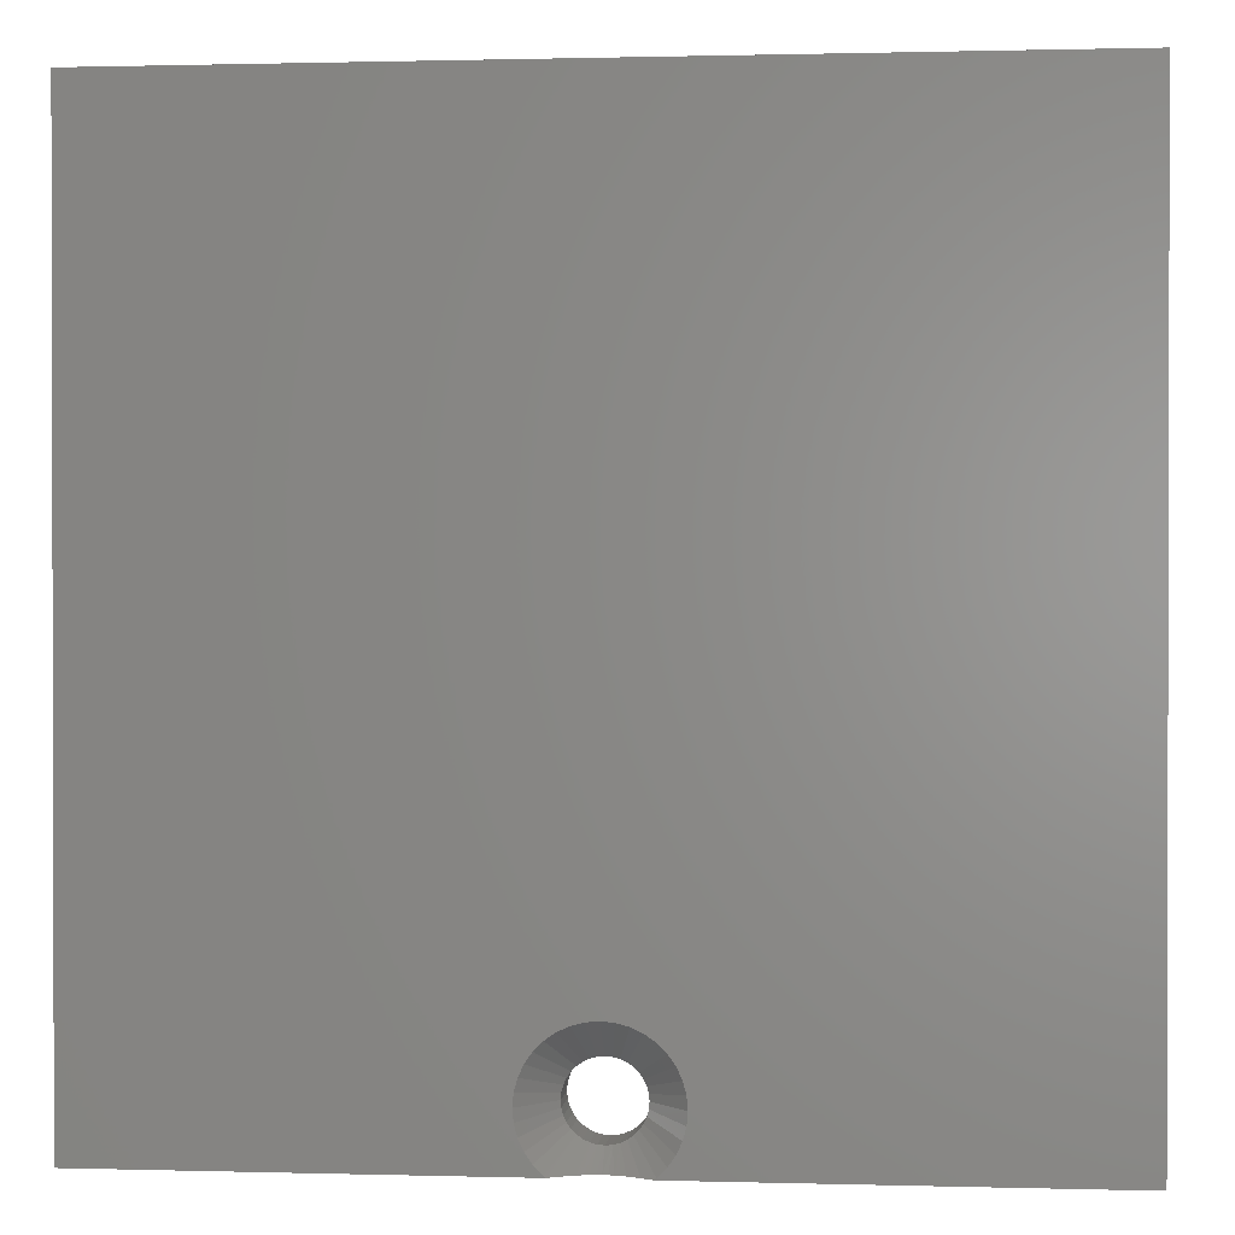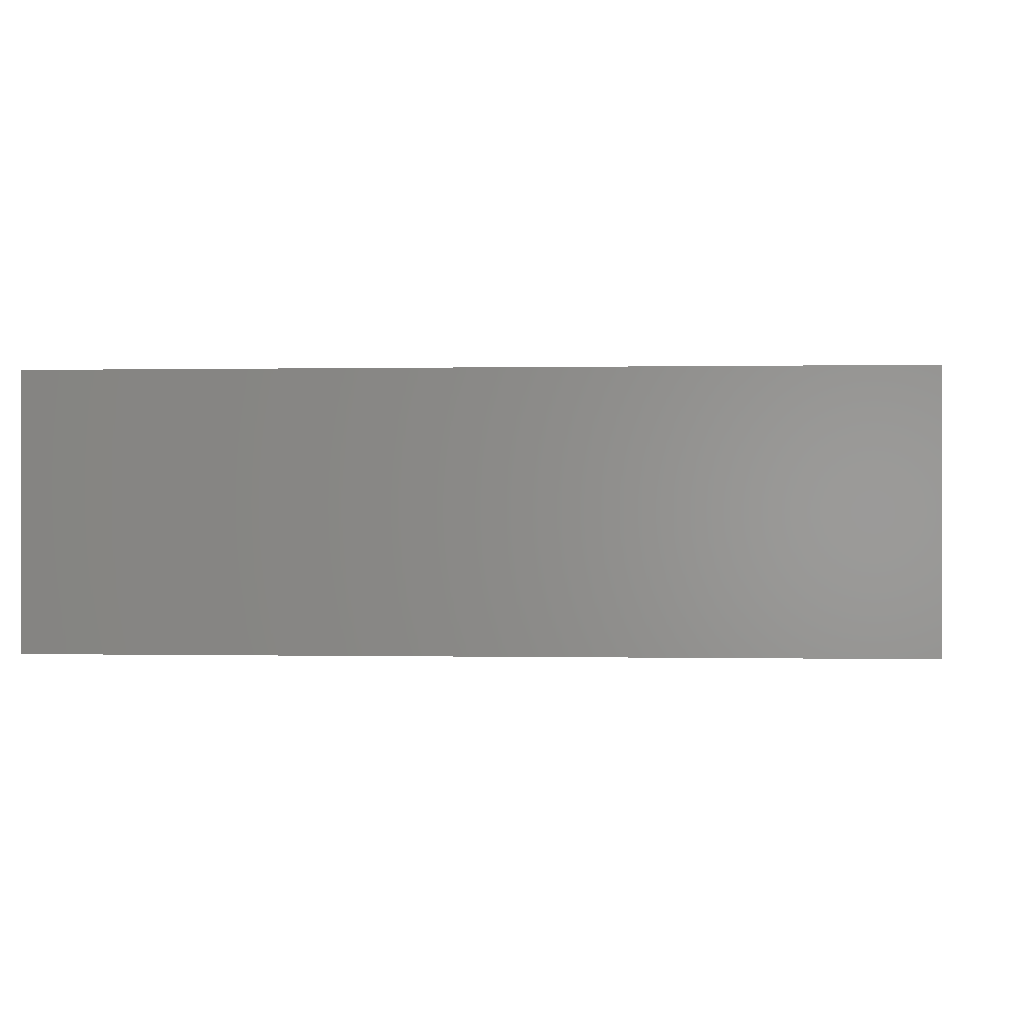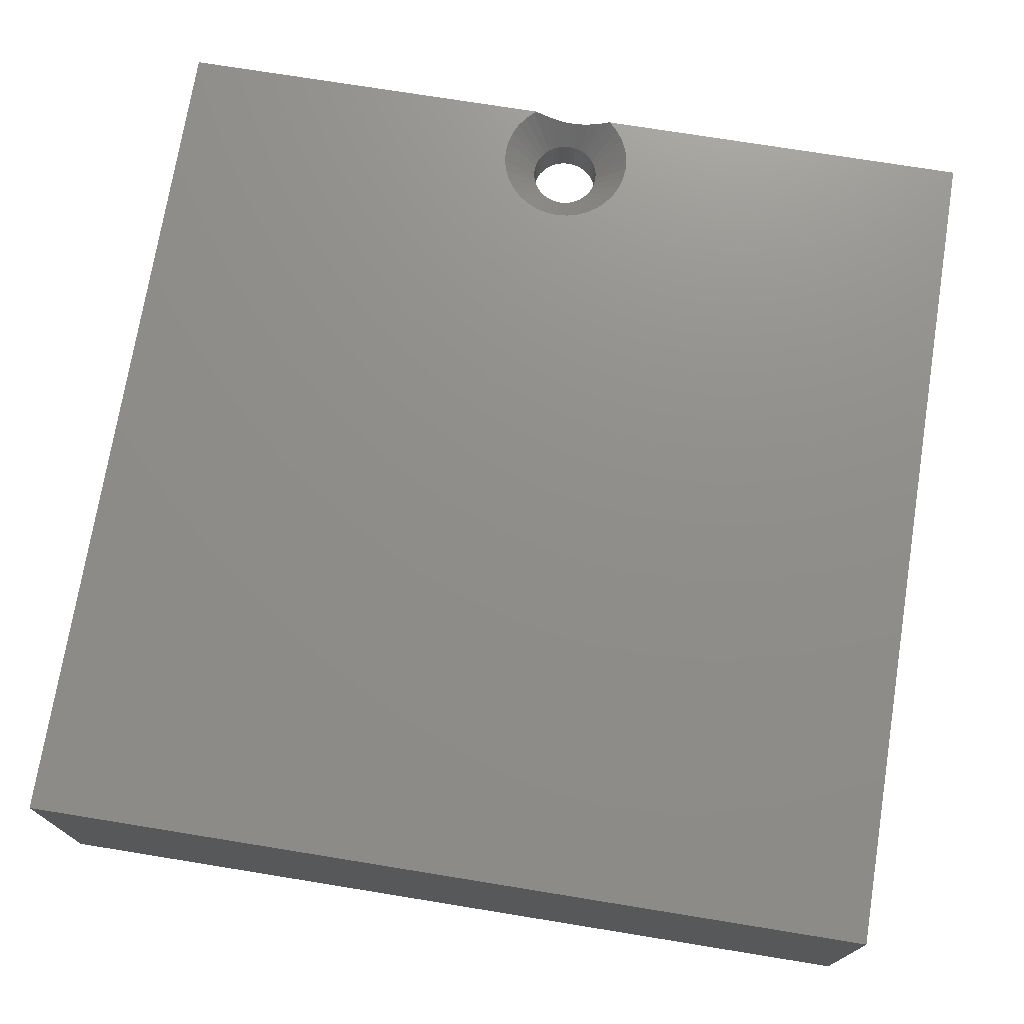
<metadata>
{"format":"stl","ext":"stl","renderer":"f3d","projection":"perspective","resolution":1024,"background":"white","views":[{"elev":0.8,"azim":5.8,"up":"+Y"},{"elev":-0.0,"azim":-175.2,"up":"+Z"},{"elev":73.4,"azim":-170.8,"up":"+Z"}]}
</metadata>
<code>
# stl→obj: 354 verts, 600 faces
v 28.25 15.5 3.469e-15
v 28.25 15.5 3.4
v 28.17 16.92 3.469e-15
v 28.17 16.92 3.4
v 27.92 18.33 3.469e-15
v 27.92 18.33 3.4
v 27.51 19.69 3.469e-15
v 27.51 19.69 3.4
v 26.95 21 3.469e-15
v 26.95 21 3.4
v 26.23 22.23 3.469e-15
v 26.23 22.23 3.4
v 25.38 23.37 3.469e-15
v 25.38 23.37 3.4
v 24.41 24.41 3.469e-15
v 24.41 24.41 3.4
v 23.32 25.33 3.469e-15
v 23.32 25.33 3.4
v 22.12 26.11 3.469e-15
v 22.12 26.11 3.4
v 20.85 26.75 3.469e-15
v 20.85 26.75 3.4
v 19.51 27.24 3.469e-15
v 19.51 27.24 3.4
v 18.13 27.56 3.469e-15
v 18.13 27.56 3.4
v 16.71 27.73 3.469e-15
v 16.71 27.73 3.4
v 15.29 27.73 3.469e-15
v 15.29 27.73 3.4
v 13.87 27.56 3.469e-15
v 13.87 27.56 3.4
v 12.49 27.24 3.469e-15
v 12.49 27.24 3.4
v 11.15 26.75 3.469e-15
v 11.15 26.75 3.4
v 9.875 26.11 3.469e-15
v 9.875 26.11 3.4
v 8.685 25.33 3.469e-15
v 8.685 25.33 3.4
v 7.594 24.41 3.469e-15
v 7.594 24.41 3.4
v 6.616 23.37 3.469e-15
v 6.616 23.37 3.4
v 5.765 22.23 3.469e-15
v 5.765 22.23 3.4
v 5.053 21 3.469e-15
v 5.053 21 3.4
v 4.489 19.69 3.469e-15
v 4.489 19.69 3.4
v 4.08 18.33 3.469e-15
v 4.08 18.33 3.4
v 3.833 16.92 3.469e-15
v 3.833 16.92 3.4
v 3.75 15.5 3.469e-15
v 3.75 15.5 3.4
v 28.25 15.5 4.2
v 28.25 15.5 7
v 28.17 16.92 4.2
v 28.17 16.92 7
v 27.92 18.33 4.2
v 27.92 18.33 7
v 27.51 19.69 4.2
v 27.51 19.69 7
v 26.95 21 4.2
v 26.95 21 7
v 26.23 22.23 4.2
v 26.23 22.23 7
v 25.38 23.37 4.2
v 25.38 23.37 7
v 24.41 24.41 4.2
v 24.41 24.41 7
v 23.32 25.33 4.2
v 23.32 25.33 7
v 22.12 26.11 4.2
v 22.12 26.11 7
v 20.85 26.75 4.2
v 20.85 26.75 7
v 19.51 27.24 4.2
v 19.51 27.24 7
v 18.13 27.56 4.2
v 18.13 27.56 7
v 16.71 27.73 4.2
v 16.71 27.73 7
v 15.29 27.73 4.2
v 15.29 27.73 7
v 13.87 27.56 4.2
v 13.87 27.56 7
v 12.49 27.24 4.2
v 12.49 27.24 7
v 11.15 26.75 4.2
v 11.15 26.75 7
v 9.875 26.11 4.2
v 9.875 26.11 7
v 8.685 25.33 4.2
v 8.685 25.33 7
v 7.594 24.41 4.2
v 7.594 24.41 7
v 6.616 23.37 4.2
v 6.616 23.37 7
v 5.765 22.23 4.2
v 5.765 22.23 7
v 5.053 21 4.2
v 5.053 21 7
v 4.489 19.69 4.2
v 4.489 19.69 7
v 4.08 18.33 4.2
v 4.08 18.33 7
v 3.833 16.92 4.2
v 3.833 16.92 7
v 3.75 15.5 4.2
v 3.75 15.5 7
v 4.25 15.5 4.2
v 4.25 6.939e-15 4.2
v 4.25 15.5 3.4
v 4.25 6.939e-15 3.4
v 14.72 2.226 7
v 14.7 2 7
v 3.75 6.939e-15 7
v 14.72 1.774 7
v 14.78 1.555 7
v 14.87 1.35 7
v 16 0.7 7
v 28.25 6.939e-15 7
v 16.23 0.7198 7
v 16.44 0.7784 7
v 16.65 0.8742 7
v 16.84 1.004 7
v 17 1.164 7
v 16 3.3 7
v 14.78 2.445 7
v 14.87 2.65 7
v 15 1.164 7
v 15.16 1.004 7
v 15.35 0.8742 7
v 17.13 1.35 7
v 17.22 1.555 7
v 17.28 1.774 7
v 17.3 2 7
v 17.28 2.226 7
v 17.22 2.445 7
v 17.13 2.65 7
v 17 2.836 7
v 16.84 2.996 7
v 16.65 3.126 7
v 15.56 0.7784 7
v 15.77 0.7198 7
v 16.44 3.222 7
v 15.56 3.222 7
v 15.77 3.28 7
v 15.35 3.126 7
v 15.16 2.996 7
v 15 2.836 7
v 16.23 3.28 7
v 28.25 6.939e-15 4.2
v 16 27.25 4.2
v 14.58 27.16 4.2
v 13.19 26.91 4.2
v 11.83 26.49 4.2
v 10.54 25.9 4.2
v 9.325 25.17 4.2
v 8.208 24.3 4.2
v 7.205 23.29 4.2
v 6.33 22.17 4.2
v 5.596 20.96 4.2
v 5.014 19.67 4.2
v 4.591 18.31 4.2
v 4.336 16.92 4.2
v 3.75 6.939e-15 4.2
v 27.75 6.939e-15 4.2
v 27.75 15.5 4.2
v 27.66 16.92 4.2
v 27.41 18.31 4.2
v 26.99 19.67 4.2
v 26.4 20.96 4.2
v 25.67 22.17 4.2
v 24.8 23.29 4.2
v 23.79 24.3 4.2
v 22.67 25.17 4.2
v 21.46 25.9 4.2
v 20.17 26.49 4.2
v 18.81 26.91 4.2
v 17.42 27.16 4.2
v 27.75 15.5 3.4
v 27.75 6.939e-15 3.4
v 28.25 6.939e-15 3.4
v 27.66 16.92 3.4
v 27.41 18.31 3.4
v 26.99 19.67 3.4
v 26.4 20.96 3.4
v 25.67 22.17 3.4
v 24.8 23.29 3.4
v 23.79 24.3 3.4
v 22.67 25.17 3.4
v 21.46 25.9 3.4
v 20.17 26.49 3.4
v 18.81 26.91 3.4
v 17.42 27.16 3.4
v 16 27.25 3.4
v 3.75 6.939e-15 3.4
v 4.336 16.92 3.4
v 4.591 18.31 3.4
v 5.014 19.67 3.4
v 5.596 20.96 3.4
v 6.33 22.17 3.4
v 7.205 23.29 3.4
v 8.208 24.3 3.4
v 9.325 25.17 3.4
v 10.54 25.9 3.4
v 11.83 26.49 3.4
v 13.19 26.91 3.4
v 14.58 27.16 3.4
v 28.25 6.939e-15 4.77e-15
v 28.25 15.5 4.77e-15
v 6.939e-15 0 0
v 6.939e-15 0 10
v 0 32 0
v 0 32 10
v 28.25 0 4.2
v 27.75 0 4.2
v 27.75 0 3.4
v 28.25 0 5.204e-15
v 32 0 0
v 28.25 0 3.4
v 32 0 10
v 3.75 0 0
v 3.75 0 3.4
v 14.85 0 9.749
v 14.45 0 10
v 17.15 0 9.749
v 16.73 0 9.541
v 28.25 0 7
v 4.25 0 3.4
v 4.25 0 4.2
v 3.75 0 4.2
v 3.75 0 7
v 17.55 0 10
v 16.18 0 9.402
v 16 0 9.393
v 15.82 0 9.402
v 15.65 0 9.429
v 15.46 0 9.476
v 15.27 0 9.541
v 16.54 0 9.477
v 16.35 0 9.429
v 32 32 10
v 32 32 0
v 17.62 0.06398 10
v 17.94 0.3755 10
v 18.49 1.561 10
v 18.53 2 10
v 18.49 2.439 10
v 16.86 4.375 10
v 17.26 4.189 10
v 18.19 3.264 10
v 18.37 2.864 10
v 18.37 1.136 10
v 18.19 0.7363 10
v 17.62 3.936 10
v 17.94 3.625 10
v 14.45 -4.337e-16 10
v 14.38 0.06398 10
v 14.06 0.3755 10
v 13.81 0.7363 10
v 13.63 1.136 10
v 13.51 1.561 10
v 13.47 2 10
v 13.51 2.439 10
v 13.63 2.864 10
v 13.81 3.264 10
v 14.06 3.625 10
v 14.38 3.936 10
v 14.74 4.189 10
v 15.14 4.375 10
v 15.56 4.489 10
v 16 4.527 10
v 16.44 4.489 10
v 27.92 18.33 0
v 27.51 19.69 0
v 28.25 0 0
v 28.25 15.5 0
v 28.17 16.92 0
v 25.38 23.37 0
v 24.41 24.41 0
v 23.32 25.33 0
v 22.12 26.11 0
v 26.95 21 0
v 26.23 22.23 0
v 12.49 27.24 0
v 11.15 26.75 0
v 5.765 22.23 0
v 6.616 23.37 0
v 7.594 24.41 0
v 5.053 21 0
v 4.489 19.69 0
v 4.08 18.33 0
v 9.875 26.11 0
v 8.685 25.33 0
v 3.75 15.5 0
v 3.833 16.92 0
v 20.85 26.75 0
v 19.51 27.24 0
v 18.13 27.56 0
v 16.71 27.73 0
v 15.29 27.73 0
v 13.87 27.56 0
v 3.75 15.5 5.296e-31
v 3.75 6.939e-15 2.449e-16
v 17.3 2 8.588
v 17.28 2.226 8.588
v 17.22 2.445 8.588
v 17.13 2.65 8.588
v 17 2.836 8.588
v 16.84 2.996 8.588
v 16.65 3.126 8.588
v 16.44 3.222 8.588
v 16.23 3.28 8.588
v 16 3.3 8.588
v 15.77 3.28 8.588
v 15.56 3.222 8.588
v 15.35 3.126 8.588
v 15.16 2.996 8.588
v 15 2.836 8.588
v 14.87 2.65 8.588
v 14.78 2.445 8.588
v 14.72 2.226 8.588
v 14.7 2 8.588
v 14.72 1.774 8.588
v 14.78 1.555 8.588
v 14.87 1.35 8.588
v 15 1.164 8.588
v 15.16 1.004 8.588
v 15.35 0.8742 8.588
v 15.56 0.7784 8.588
v 15.77 0.7198 8.588
v 16 0.7 8.588
v 16.23 0.7198 8.588
v 16.44 0.7784 8.588
v 16.65 0.8742 8.588
v 16.84 1.004 8.588
v 17 1.164 8.588
v 17.13 1.35 8.588
v 17.22 1.555 8.588
v 17.28 1.774 8.588
v 16.18 -8.674e-16 9.402
v 17.55 2.602e-15 10
v 16.73 1.431e-14 9.541
v 16.54 -8.674e-16 9.477
v 16 8.674e-15 9.393
v 15.82 2.645e-14 9.402
v 15.65 1.084e-13 9.429
v 15.46 -4.337e-16 9.476
v 14.85 -4.337e-16 9.749
v 14.45 4.337e-16 10
f 1 2 3
f 3 2 4
f 3 4 5
f 5 4 6
f 5 6 7
f 7 6 8
f 7 8 9
f 9 8 10
f 9 10 11
f 11 10 12
f 11 12 13
f 13 12 14
f 13 14 15
f 15 14 16
f 15 16 17
f 17 16 18
f 17 18 19
f 19 18 20
f 19 20 21
f 21 20 22
f 21 22 23
f 23 22 24
f 23 24 25
f 25 24 26
f 25 26 27
f 27 26 28
f 27 28 29
f 29 28 30
f 29 30 31
f 31 30 32
f 31 32 33
f 33 32 34
f 33 34 35
f 35 34 36
f 35 36 37
f 37 36 38
f 37 38 39
f 39 38 40
f 39 40 41
f 41 40 42
f 41 42 43
f 43 42 44
f 43 44 45
f 45 44 46
f 45 46 47
f 47 46 48
f 47 48 49
f 49 48 50
f 49 50 51
f 51 50 52
f 51 52 53
f 53 52 54
f 53 54 55
f 55 54 56
f 57 58 59
f 59 58 60
f 59 60 61
f 61 60 62
f 61 62 63
f 63 62 64
f 63 64 65
f 65 64 66
f 65 66 67
f 67 66 68
f 67 68 69
f 69 68 70
f 69 70 71
f 71 70 72
f 71 72 73
f 73 72 74
f 73 74 75
f 75 74 76
f 75 76 77
f 77 76 78
f 77 78 79
f 79 78 80
f 79 80 81
f 81 80 82
f 81 82 83
f 83 82 84
f 83 84 85
f 85 84 86
f 85 86 87
f 87 86 88
f 87 88 89
f 89 88 90
f 89 90 91
f 91 90 92
f 91 92 93
f 93 92 94
f 93 94 95
f 95 94 96
f 95 96 97
f 97 96 98
f 97 98 99
f 99 98 100
f 99 100 101
f 101 100 102
f 101 102 103
f 103 102 104
f 103 104 105
f 105 104 106
f 105 106 107
f 107 106 108
f 107 108 109
f 109 108 110
f 109 110 111
f 111 110 112
f 113 114 115
f 115 114 116
f 117 118 119
f 118 120 119
f 119 120 121
f 119 121 122
f 119 123 124
f 124 123 125
f 124 125 126
f 126 127 124
f 124 127 128
f 124 128 129
f 86 84 130
f 117 119 131
f 131 119 112
f 131 112 132
f 122 133 119
f 119 133 134
f 119 134 135
f 129 136 124
f 124 136 137
f 124 137 138
f 138 139 124
f 124 139 140
f 124 140 58
f 58 140 141
f 141 142 58
f 58 142 143
f 58 143 60
f 60 143 144
f 60 144 62
f 62 144 145
f 62 145 64
f 86 130 88
f 135 146 119
f 119 146 147
f 119 147 123
f 72 70 148
f 148 70 68
f 148 68 145
f 145 68 66
f 145 66 64
f 100 98 149
f 149 98 96
f 149 96 150
f 108 106 151
f 151 106 104
f 151 104 149
f 149 104 102
f 149 102 100
f 108 151 110
f 110 151 152
f 110 152 112
f 112 152 153
f 112 153 132
f 72 148 74
f 74 148 154
f 74 154 76
f 84 82 130
f 130 82 80
f 130 80 154
f 154 80 78
f 154 78 76
f 96 94 150
f 150 94 92
f 150 92 130
f 130 92 90
f 130 90 88
f 155 124 57
f 57 124 58
f 156 85 157
f 157 85 87
f 157 87 158
f 158 87 89
f 158 89 159
f 159 89 91
f 159 91 160
f 160 91 93
f 160 93 161
f 161 93 95
f 161 95 162
f 162 95 97
f 162 97 163
f 163 97 99
f 163 99 164
f 164 99 101
f 164 101 165
f 165 101 103
f 165 103 166
f 166 103 105
f 166 105 167
f 167 105 107
f 167 107 168
f 168 107 109
f 168 109 113
f 113 109 111
f 113 111 114
f 114 111 169
f 170 155 171
f 171 155 57
f 171 57 172
f 172 57 59
f 172 59 173
f 173 59 61
f 173 61 174
f 174 61 63
f 174 63 175
f 175 63 65
f 175 65 176
f 176 65 67
f 176 67 177
f 177 67 69
f 177 69 178
f 178 69 71
f 178 71 179
f 179 71 73
f 179 73 180
f 180 73 75
f 180 75 181
f 181 75 77
f 181 77 182
f 182 77 79
f 182 79 183
f 183 79 81
f 183 81 156
f 156 81 83
f 156 83 85
f 184 185 171
f 171 185 170
f 186 185 2
f 2 185 184
f 2 184 4
f 4 184 187
f 4 187 6
f 6 187 188
f 6 188 8
f 8 188 189
f 8 189 10
f 10 189 190
f 10 190 12
f 12 190 191
f 12 191 14
f 14 191 192
f 14 192 16
f 16 192 193
f 16 193 18
f 18 193 194
f 18 194 20
f 20 194 195
f 20 195 22
f 22 195 196
f 22 196 24
f 24 196 197
f 24 197 26
f 26 197 198
f 26 198 28
f 28 198 199
f 116 200 115
f 115 200 56
f 115 56 201
f 201 56 54
f 201 54 202
f 202 54 52
f 202 52 203
f 203 52 50
f 203 50 204
f 204 50 48
f 204 48 205
f 205 48 46
f 205 46 206
f 206 46 44
f 206 44 207
f 207 44 42
f 207 42 208
f 208 42 40
f 208 40 209
f 209 40 38
f 209 38 210
f 210 38 36
f 210 36 211
f 211 36 34
f 211 34 212
f 212 34 32
f 212 32 199
f 199 32 30
f 199 30 28
f 213 186 214
f 214 186 2
f 215 216 217
f 217 216 218
f 219 220 221
f 222 223 224
f 224 223 225
f 215 226 216
f 216 226 227
f 228 229 216
f 230 231 232
f 233 234 227
f 227 234 235
f 227 235 216
f 216 235 236
f 216 236 228
f 221 224 219
f 219 224 225
f 219 225 232
f 232 225 237
f 232 237 230
f 232 238 239
f 232 239 236
f 236 239 240
f 236 240 241
f 241 242 236
f 236 242 243
f 236 243 228
f 231 244 232
f 232 244 245
f 232 245 238
f 246 225 247
f 247 225 223
f 217 218 247
f 247 218 246
f 237 225 248
f 248 225 249
f 250 225 251
f 251 225 252
f 253 254 246
f 246 255 225
f 225 255 256
f 225 256 252
f 250 257 225
f 225 257 258
f 225 258 249
f 254 259 246
f 246 259 260
f 246 260 255
f 261 262 216
f 216 262 263
f 216 263 264
f 264 265 216
f 216 265 266
f 216 266 267
f 267 268 216
f 216 268 269
f 216 269 218
f 218 269 270
f 218 270 271
f 271 272 218
f 218 272 273
f 218 273 274
f 274 275 218
f 218 275 276
f 218 276 246
f 246 276 277
f 246 277 253
f 278 279 247
f 223 280 281
f 223 281 247
f 247 281 282
f 247 282 278
f 283 284 247
f 247 284 285
f 247 285 286
f 279 287 247
f 247 287 288
f 247 288 283
f 289 290 217
f 291 217 292
f 292 217 293
f 291 294 217
f 217 294 295
f 217 295 296
f 290 297 217
f 217 297 298
f 217 298 293
f 226 215 299
f 299 215 217
f 299 217 300
f 300 217 296
f 286 301 247
f 247 301 302
f 247 302 303
f 303 304 247
f 247 304 305
f 247 305 217
f 217 305 306
f 217 306 289
f 56 200 307
f 307 200 308
f 112 119 111
f 111 119 169
f 113 115 168
f 168 115 201
f 168 201 167
f 167 201 202
f 167 202 166
f 166 202 203
f 166 203 165
f 165 203 204
f 165 204 164
f 164 204 205
f 164 205 163
f 163 205 206
f 163 206 162
f 162 206 207
f 162 207 161
f 161 207 208
f 161 208 160
f 160 208 209
f 160 209 159
f 159 209 210
f 159 210 158
f 158 210 211
f 158 211 157
f 157 211 212
f 157 212 156
f 156 212 199
f 156 199 183
f 183 199 198
f 183 198 182
f 182 198 197
f 182 197 181
f 181 197 196
f 181 196 180
f 180 196 195
f 180 195 179
f 179 195 194
f 179 194 178
f 178 194 193
f 178 193 177
f 177 193 192
f 177 192 176
f 176 192 191
f 176 191 175
f 175 191 190
f 175 190 174
f 174 190 189
f 174 189 173
f 173 189 188
f 173 188 172
f 172 188 187
f 172 187 171
f 171 187 184
f 139 309 140
f 140 309 310
f 140 310 141
f 141 310 311
f 141 311 142
f 142 311 312
f 142 312 143
f 143 312 313
f 143 313 144
f 144 313 314
f 144 314 145
f 145 314 315
f 145 315 148
f 148 315 316
f 148 316 154
f 154 316 317
f 154 317 130
f 130 317 318
f 130 318 150
f 150 318 319
f 150 319 149
f 149 319 320
f 149 320 151
f 151 320 321
f 151 321 152
f 152 321 322
f 152 322 153
f 153 322 323
f 153 323 132
f 132 323 324
f 132 324 131
f 131 324 325
f 131 325 117
f 117 325 326
f 117 326 118
f 118 326 327
f 118 327 120
f 120 327 328
f 120 328 121
f 121 328 329
f 121 329 122
f 122 329 330
f 122 330 133
f 133 330 331
f 133 331 134
f 134 331 332
f 134 332 135
f 135 332 333
f 135 333 146
f 146 333 334
f 146 334 147
f 147 334 335
f 147 335 123
f 123 335 336
f 123 336 125
f 125 336 337
f 125 337 126
f 126 337 338
f 126 338 127
f 127 338 339
f 127 339 128
f 128 339 340
f 128 340 129
f 129 340 341
f 129 341 136
f 136 341 342
f 136 342 137
f 137 342 343
f 137 343 138
f 138 343 344
f 138 344 139
f 139 344 309
f 345 245 337
f 230 346 248
f 339 338 230
f 230 338 347
f 337 245 338
f 338 245 348
f 338 348 347
f 345 337 349
f 349 337 336
f 349 336 350
f 350 336 335
f 350 335 351
f 351 335 352
f 352 335 334
f 352 334 243
f 243 334 333
f 243 333 353
f 353 333 332
f 353 332 354
f 339 230 340
f 340 230 248
f 340 248 341
f 341 248 249
f 341 249 342
f 342 249 258
f 342 258 343
f 343 258 257
f 343 257 344
f 344 257 250
f 344 250 309
f 309 250 251
f 309 251 310
f 310 251 252
f 310 252 311
f 311 252 256
f 311 256 312
f 312 256 255
f 312 255 313
f 313 255 260
f 313 260 314
f 314 260 259
f 314 259 315
f 315 259 254
f 315 254 316
f 316 254 253
f 316 253 317
f 317 253 277
f 317 277 318
f 318 277 276
f 318 276 319
f 319 276 275
f 319 275 320
f 320 275 274
f 320 274 321
f 321 274 273
f 321 273 322
f 322 273 272
f 322 272 323
f 323 272 271
f 323 271 324
f 324 271 270
f 324 270 325
f 325 270 269
f 325 269 326
f 326 269 268
f 326 268 327
f 327 268 267
f 327 267 328
f 328 267 266
f 328 266 329
f 329 266 265
f 329 265 330
f 330 265 264
f 330 264 331
f 331 264 263
f 331 263 332
f 332 263 262
f 332 262 354

</code>
